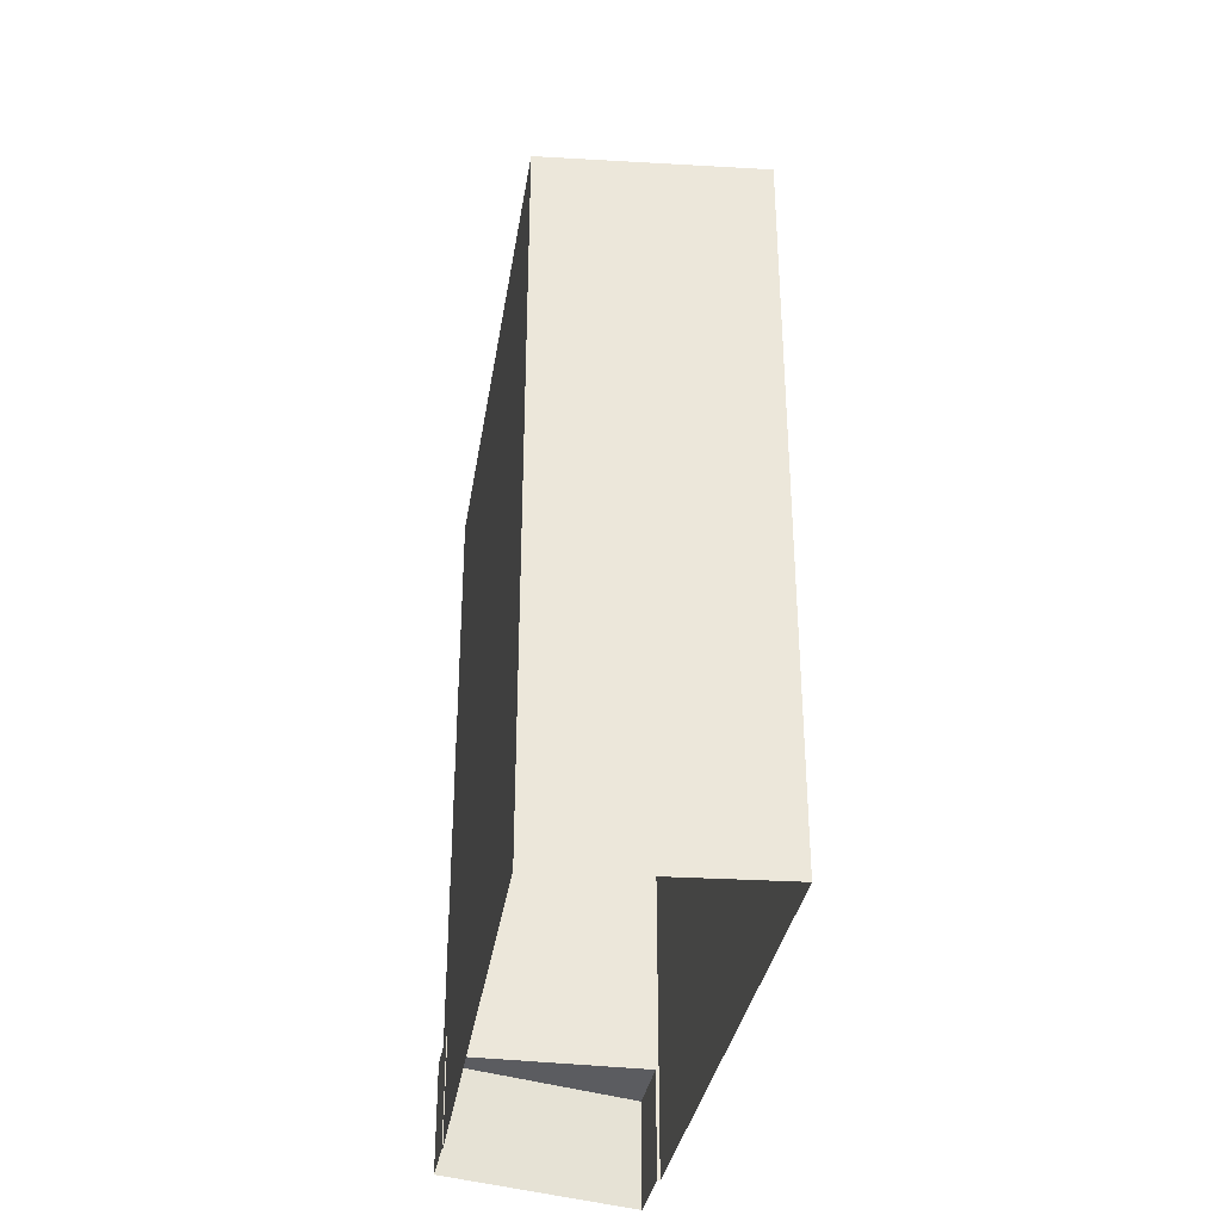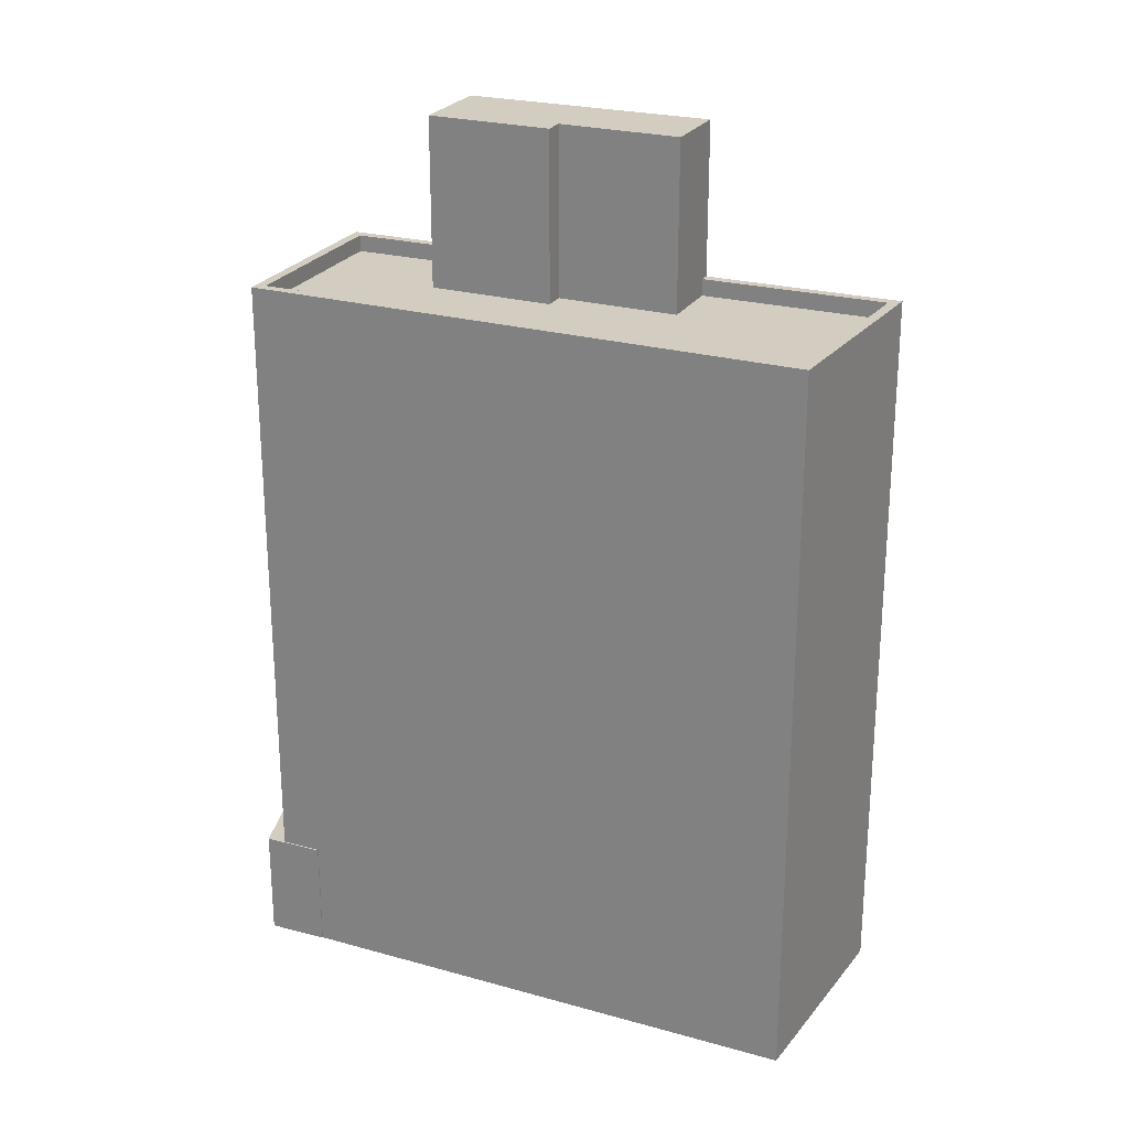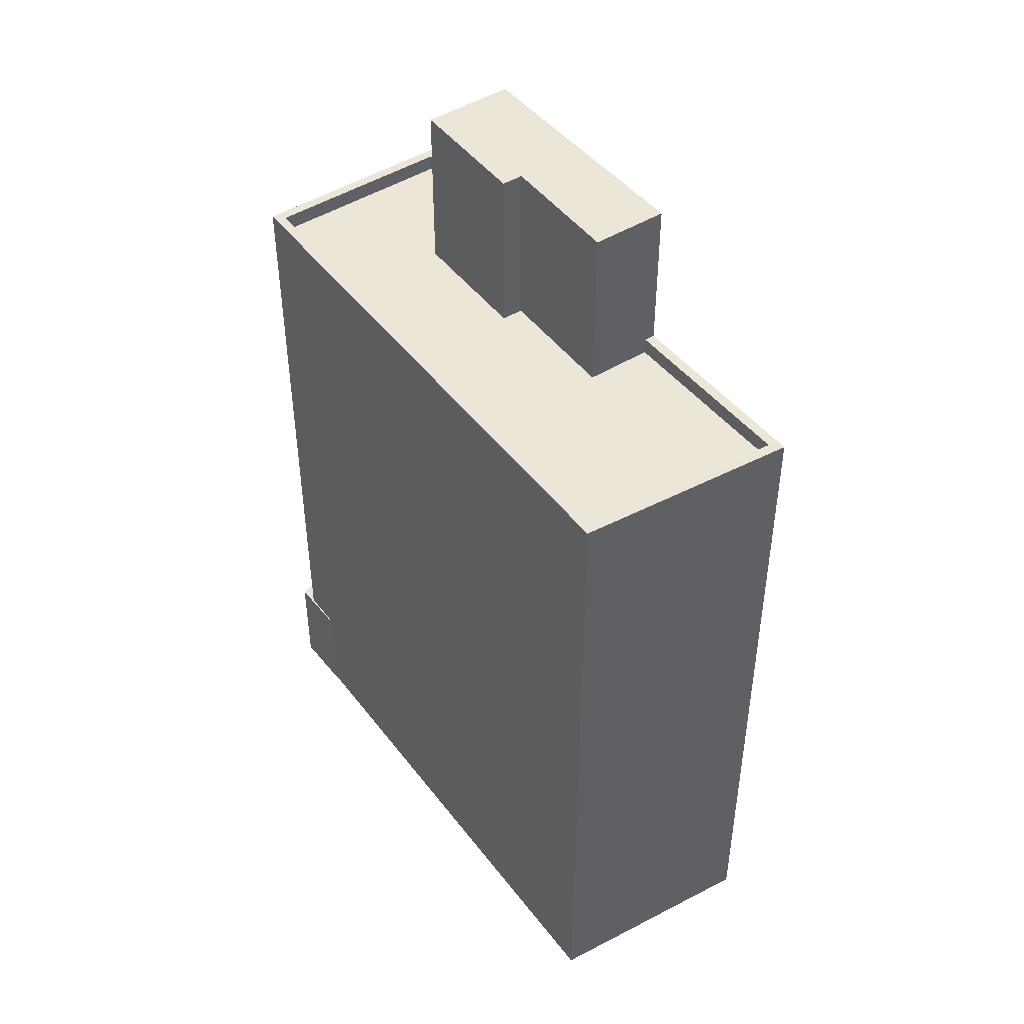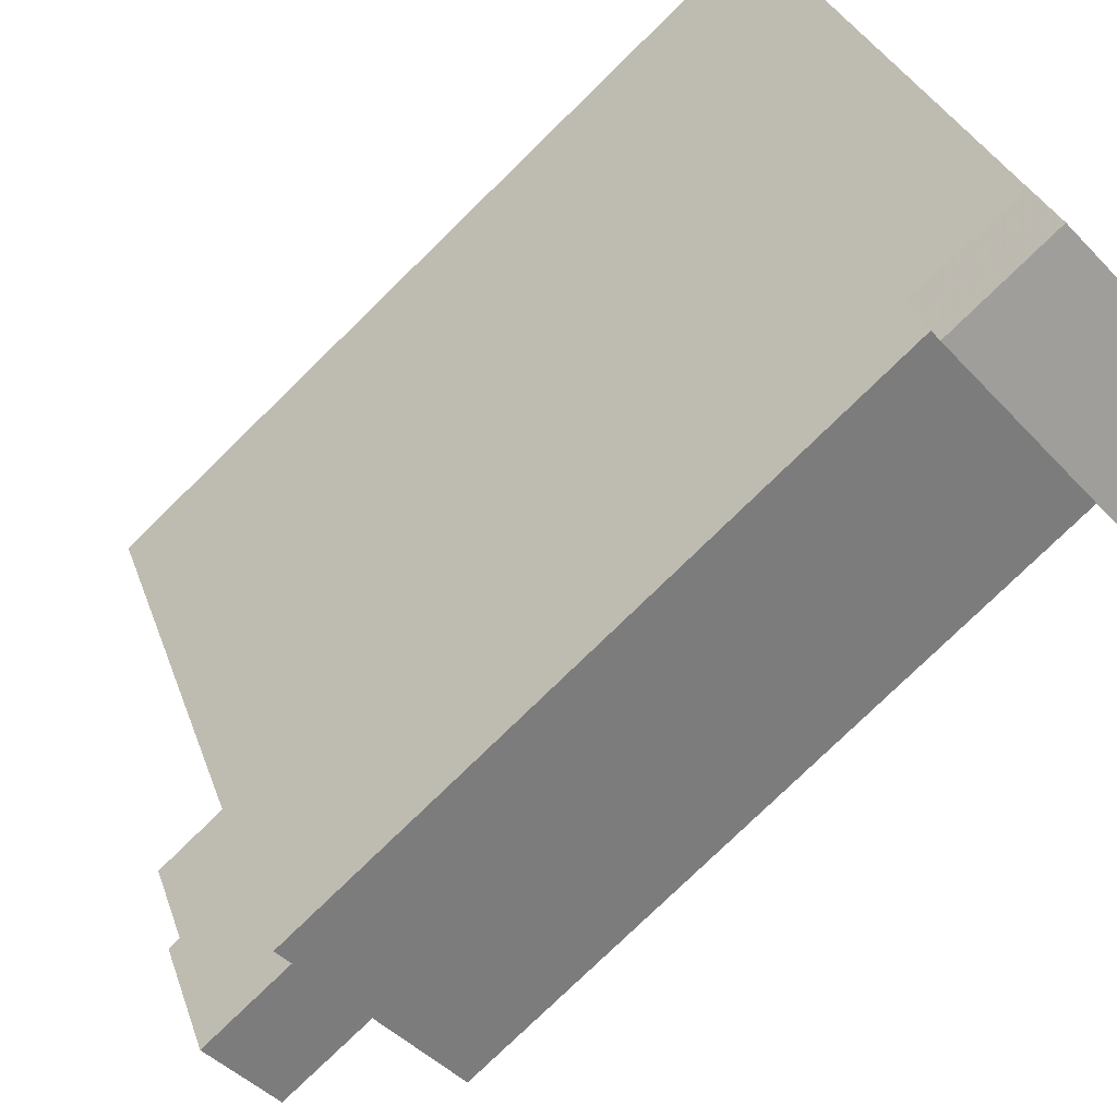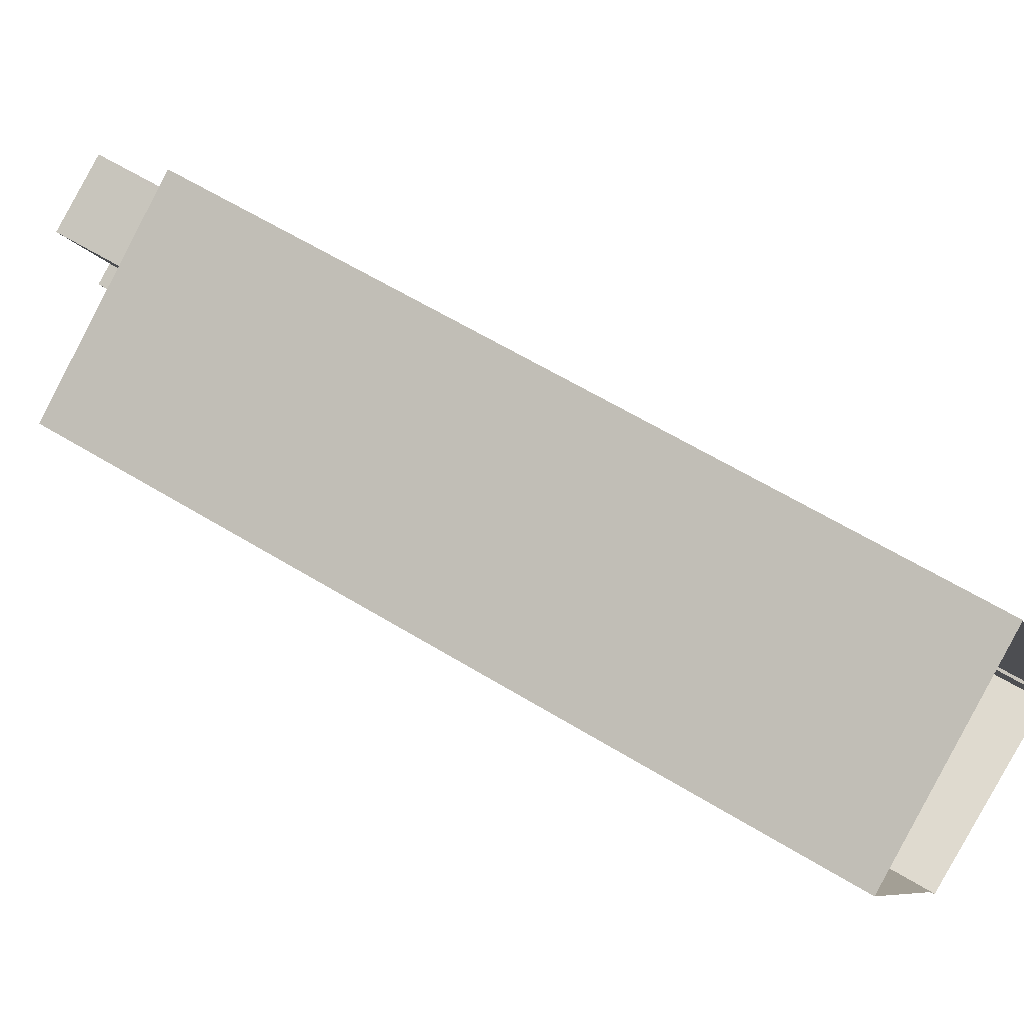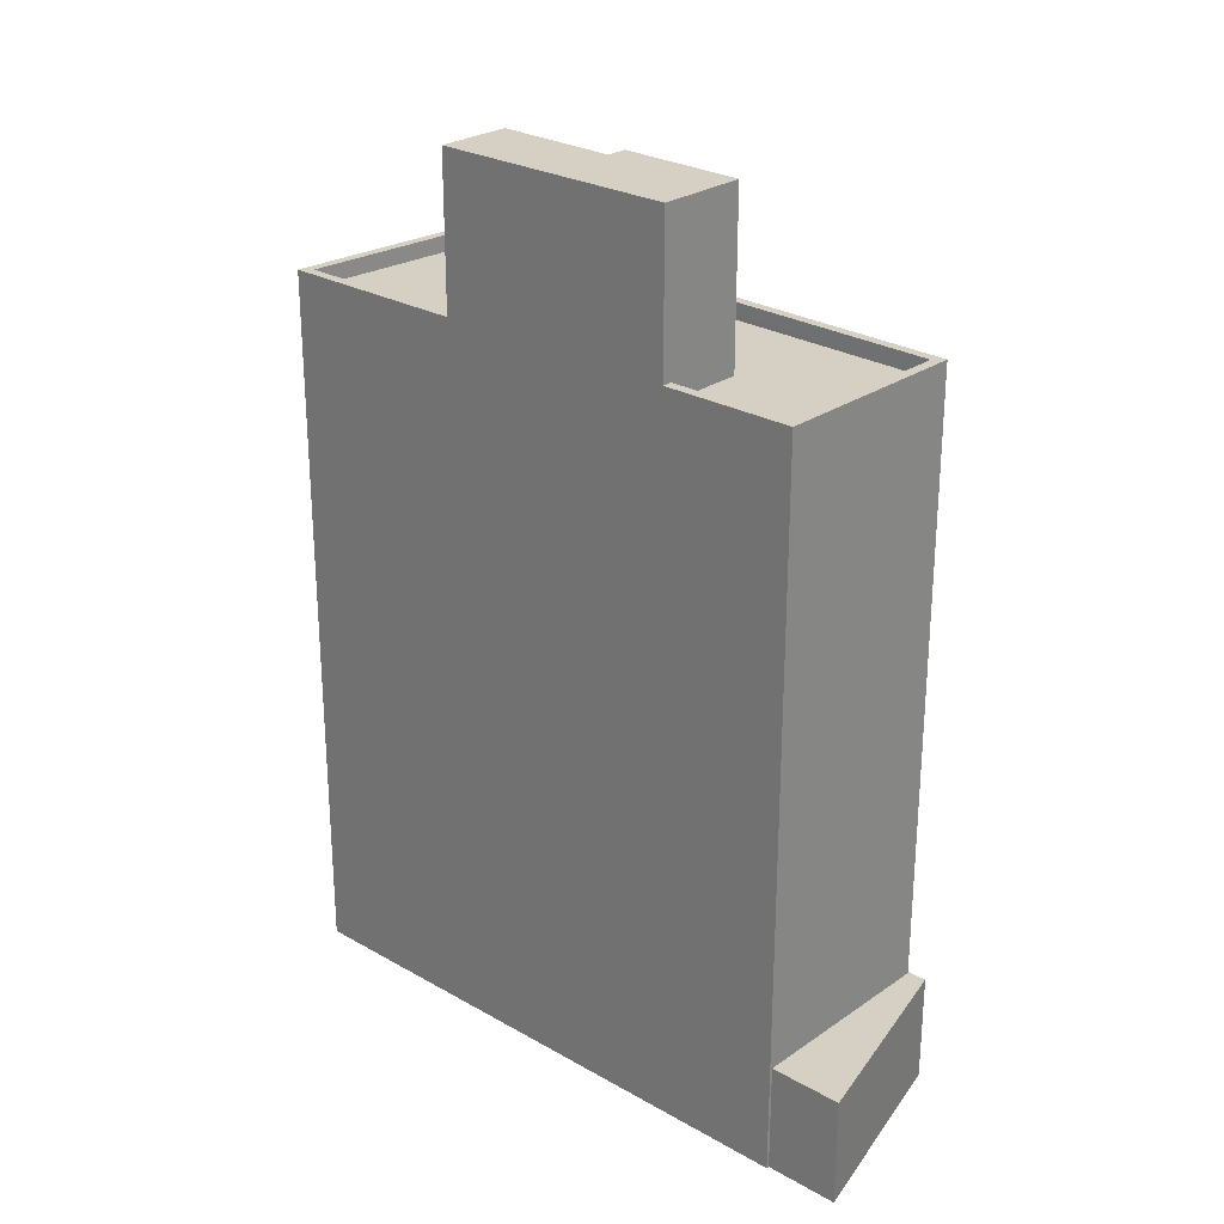
<metadata>
{"format":"obj","ext":"obj","renderer":"f3d","projection":"perspective","resolution":1024,"background":"white","views":[{"elev":-35.0,"azim":146.0,"up":"+Z"},{"elev":24.6,"azim":89.5,"up":"+Z"},{"elev":46.4,"azim":119.8,"up":"+Z"},{"elev":-77.1,"azim":134.4,"up":"+Y"},{"elev":60.6,"azim":122.1,"up":"+Y"},{"elev":26.3,"azim":-72.0,"up":"+Z"}]}
</metadata>
<code>
v -8996 -3.746e+04 28.11
v -9003 -3.748e+04 28.11
v -9002 -3.746e+04 28.11
v -9009 -3.747e+04 28.12
v -9009 -3.747e+04 28.12
v -9003 -3.748e+04 28.11
v -9003 -3.748e+04 28.11
v -9010 -3.748e+04 28.12
v -9003 -3.748e+04 31.43
v -9009 -3.747e+04 31.43
v -9003 -3.748e+04 31.43
v -9003 -3.748e+04 31.43
v -9003 -3.748e+04 31.43
v -9010 -3.748e+04 31.43
v -9004 -3.746e+04 49.52
v -9002 -3.746e+04 49.52
v -9002 -3.746e+04 49.52
v -8996 -3.746e+04 49.51
v -9003 -3.747e+04 49.52
v -9003 -3.748e+04 49.52
v -9008 -3.747e+04 49.52
v -9005 -3.747e+04 49.52
v -9007 -3.747e+04 49.52
v -9004 -3.747e+04 49.52
v -9009 -3.747e+04 50.02
v -9008 -3.747e+04 50.02
v -9007 -3.747e+04 50.02
v -9002 -3.746e+04 50.02
v -9004 -3.746e+04 50.02
v -9002 -3.746e+04 50.02
v -9003 -3.748e+04 50.01
v -9003 -3.748e+04 50.02
v -9004 -3.746e+04 50.02
v -8996 -3.746e+04 50.01
v -9007 -3.747e+04 50.02
v -8996 -3.746e+04 50.01
v -9002 -3.746e+04 54.64
v -9004 -3.746e+04 54.64
v -9004 -3.747e+04 54.64
v -9007 -3.747e+04 54.64
v -9005 -3.747e+04 54.64
v -9003 -3.747e+04 54.64
f 1 2 3
f 4 3 5
f 2 6 7
f 8 5 7
f 3 2 5
f 5 2 7
f 9 10 11
f 12 9 13
f 10 14 11
f 13 9 11
f 15 16 17
f 18 17 16
f 18 19 20
f 21 22 23
f 20 22 21
f 19 16 24
f 19 22 20
f 18 16 19
f 25 26 27
f 28 29 30
f 25 31 32
f 29 33 30
f 28 30 34
f 32 31 34
f 27 26 35
f 36 32 34
f 26 25 32
f 30 36 34
f 37 38 39
f 38 40 39
f 39 41 42
f 39 40 41
f 2 13 6
f 2 12 13
f 13 7 6
f 13 11 7
f 11 14 8
f 7 11 8
f 10 8 14
f 10 5 8
f 31 9 12
f 31 12 34
f 12 1 34
f 12 2 1
f 28 3 29
f 38 29 27
f 40 38 27
f 29 3 4
f 27 4 25
f 27 29 4
f 34 1 3
f 28 34 3
f 9 31 10
f 5 10 4
f 4 10 25
f 10 31 25
f 32 20 21
f 26 32 21
f 35 26 21
f 23 35 21
f 15 17 30
f 33 15 30
f 36 17 18
f 36 30 17
f 36 18 20
f 32 36 20
f 16 33 37
f 37 33 38
f 16 15 33
f 38 33 29
f 24 16 37
f 39 24 37
f 42 24 39
f 42 19 24
f 22 19 42
f 41 22 42
f 23 22 35
f 27 35 40
f 40 35 41
f 35 22 41

</code>
